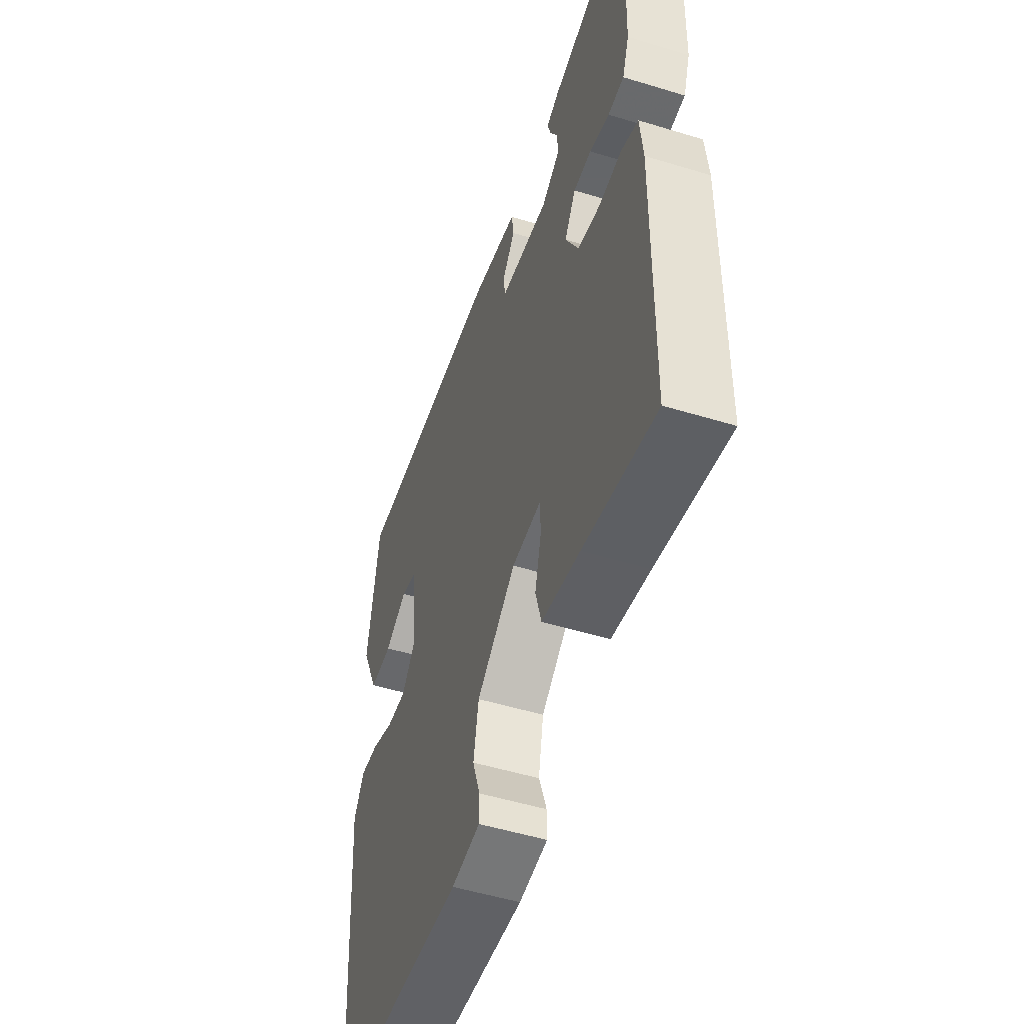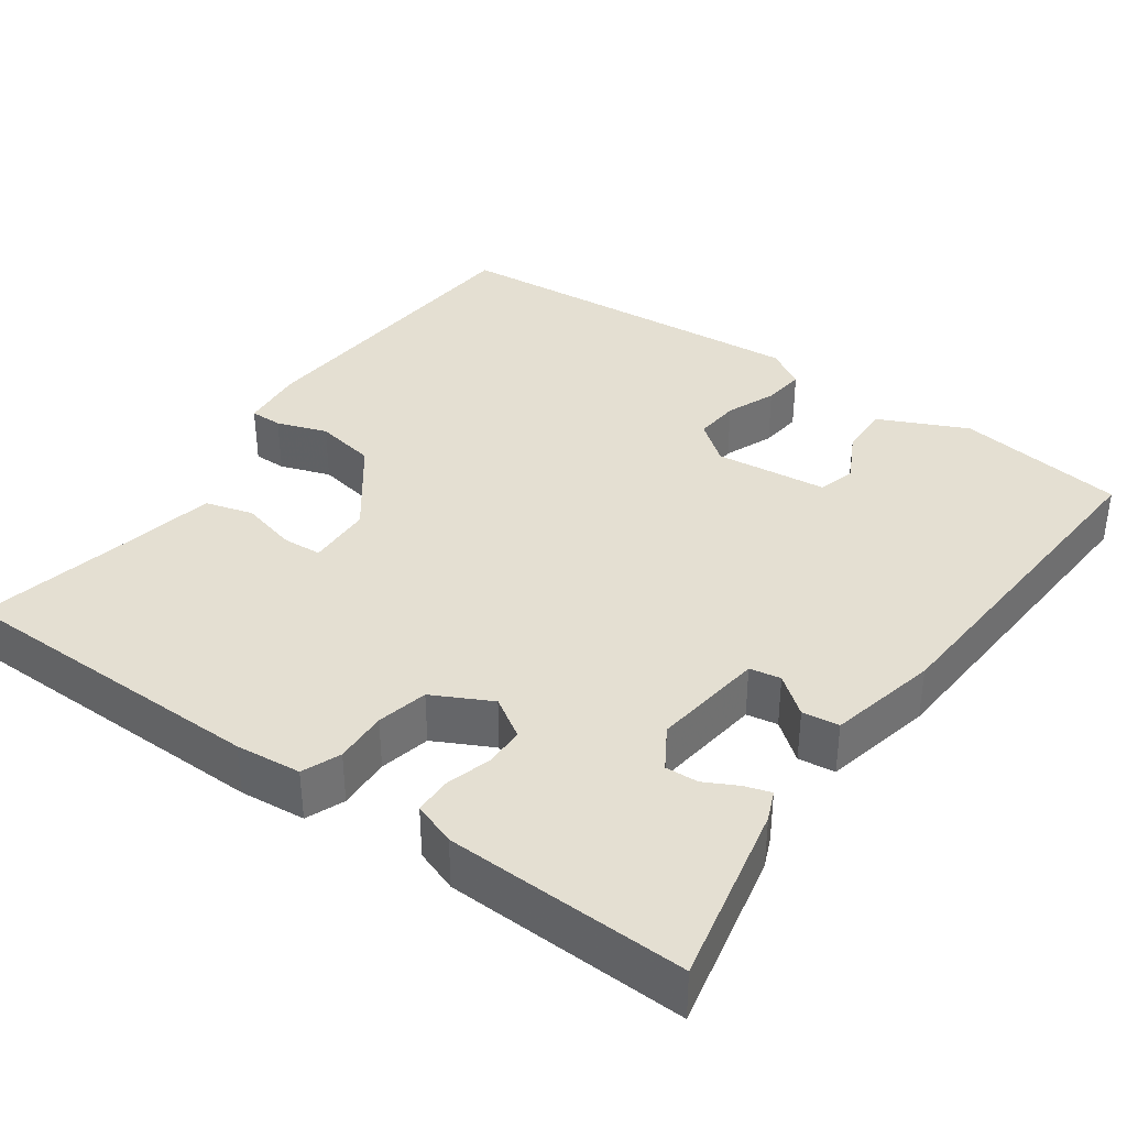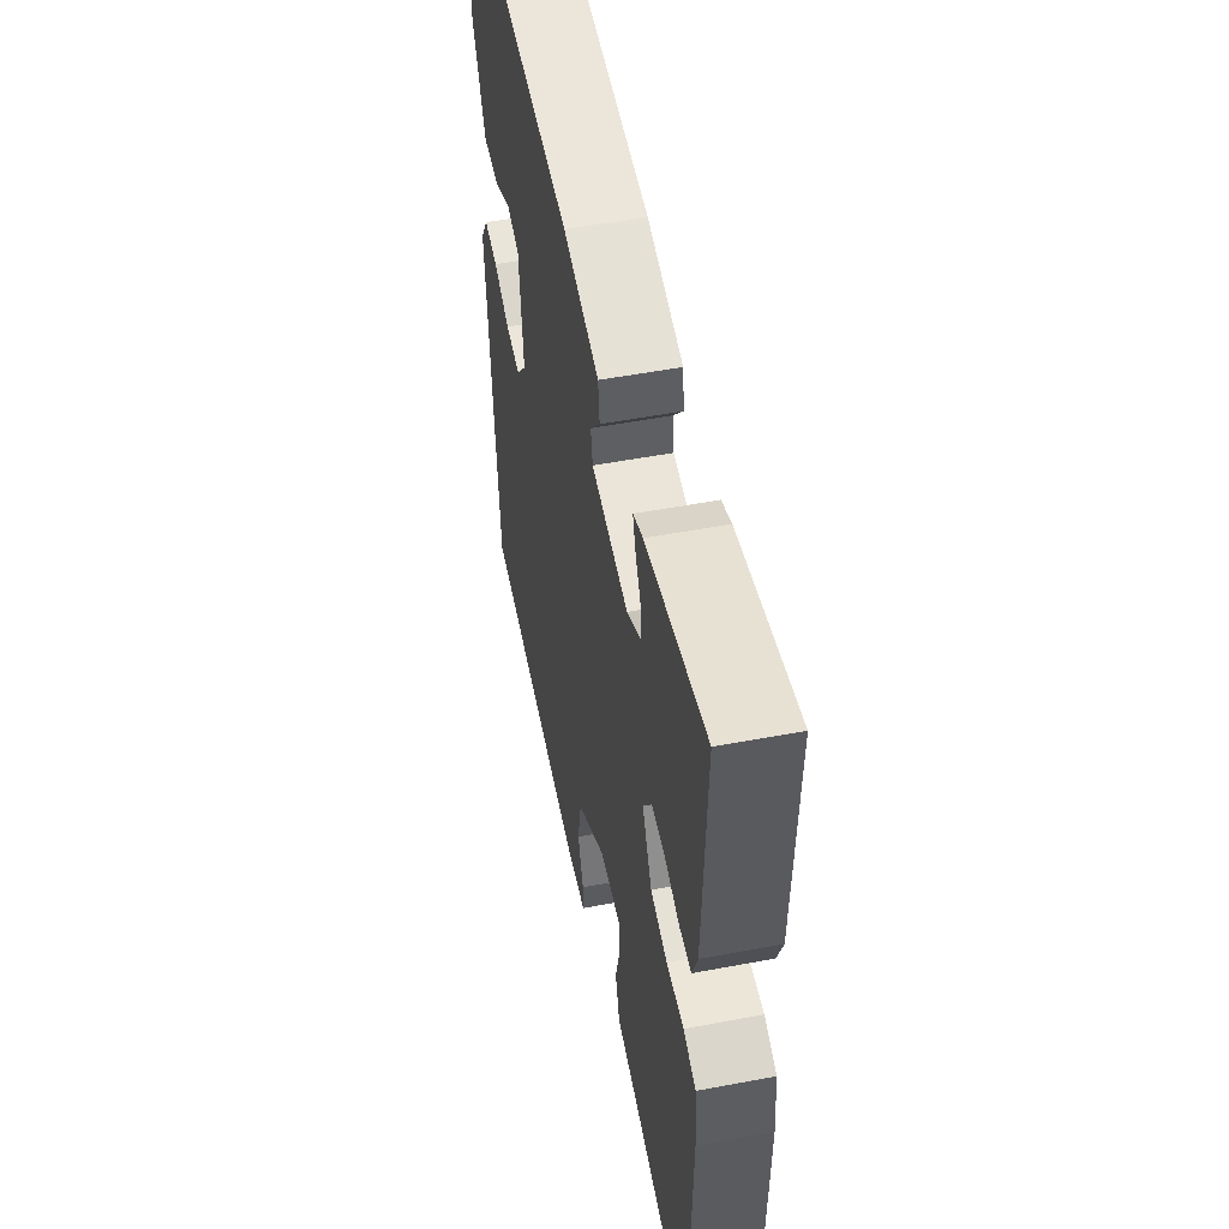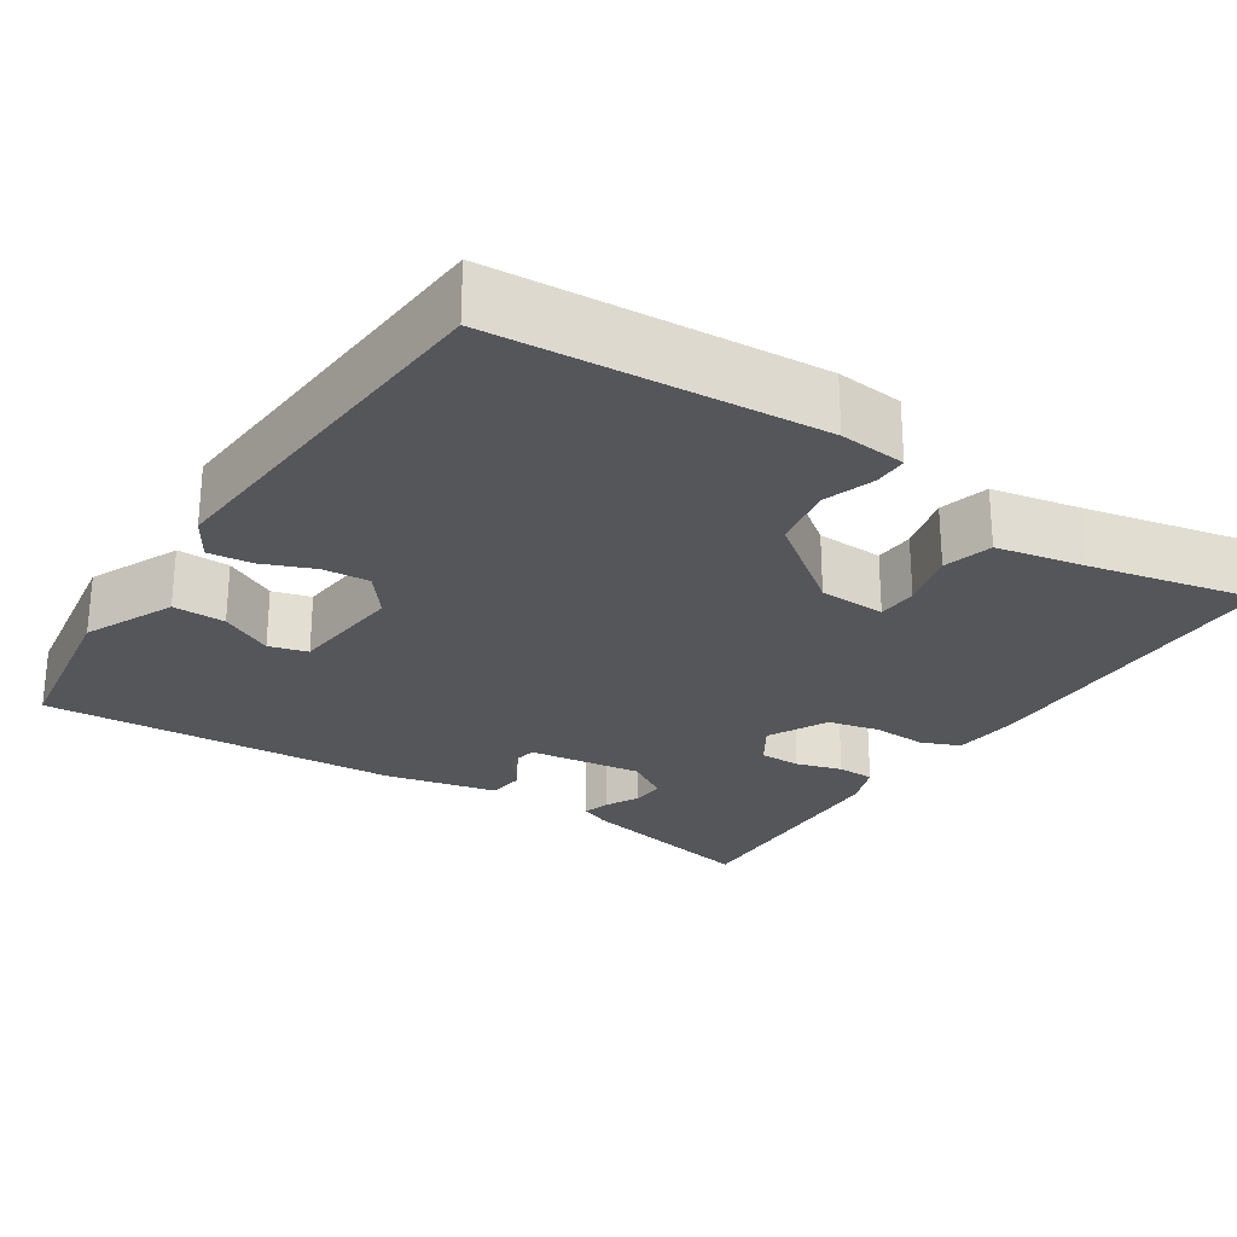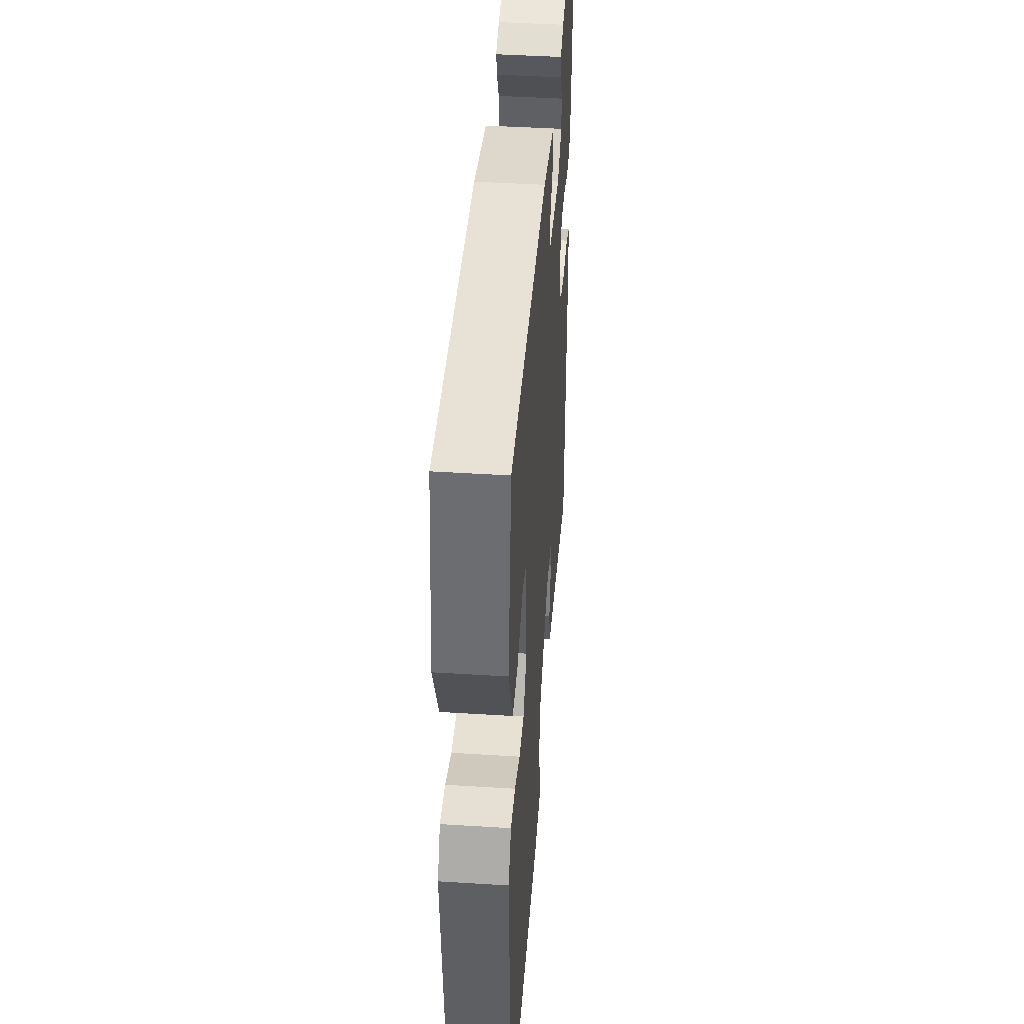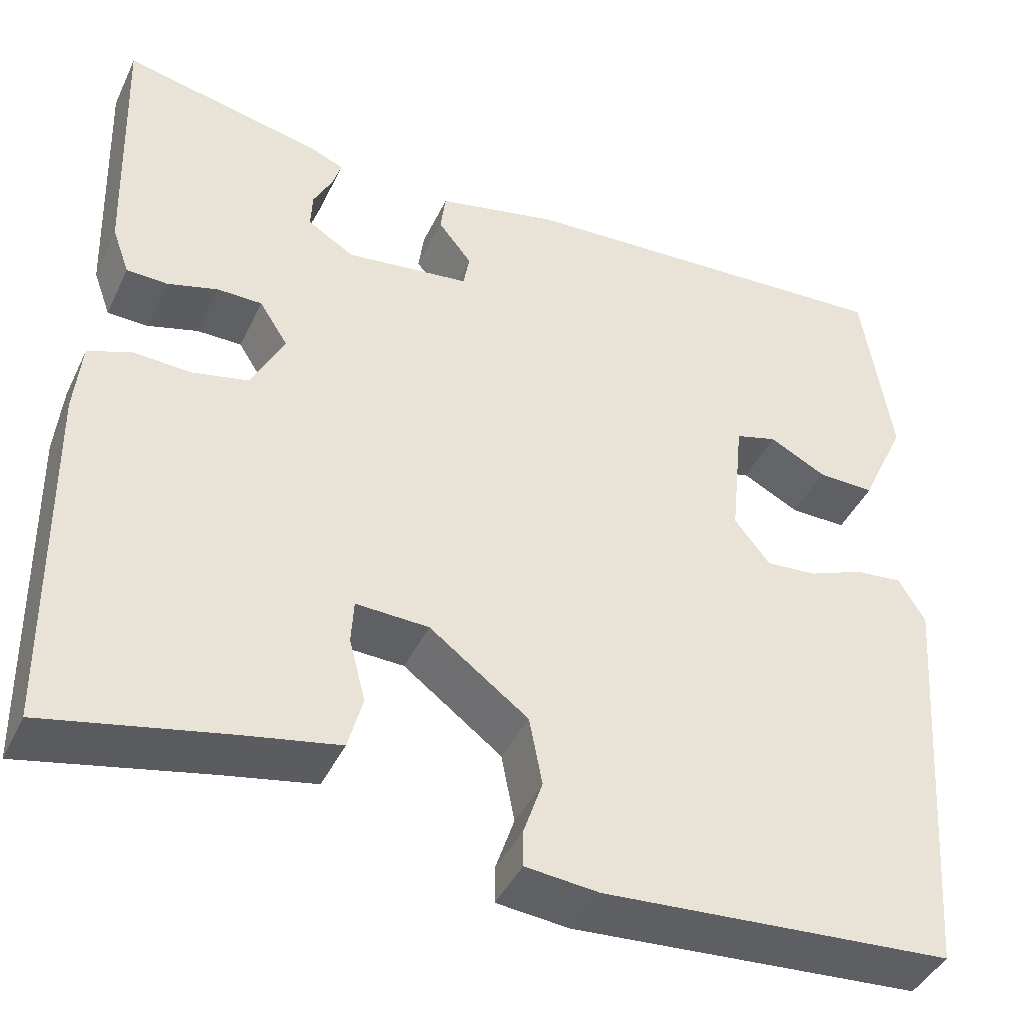
<metadata>
{"format":"obj","ext":"obj","renderer":"f3d","projection":"perspective","resolution":1024,"background":"white","views":[{"elev":-51.7,"azim":-108.3,"up":"+Z"},{"elev":37.0,"azim":-54.8,"up":"+Y"},{"elev":52.6,"azim":-101.5,"up":"+Z"},{"elev":-25.9,"azim":146.8,"up":"+Y"},{"elev":44.1,"azim":94.2,"up":"+Z"},{"elev":-42.8,"azim":-24.2,"up":"+Z"}]}
</metadata>
<code>
v -0.5 0.07 0.5
v -0.267 0.07 0.451
v -0.229 0.07 0.435
v -0.239 0.07 0.402
v -0.261 0.07 0.359
v -0.263 0.07 0.317
v -0.209 0.07 0.284
v -0.065 0.07 0.303
v -0.058 0.07 0.343
v -0.097 0.07 0.392
v -0.091 0.07 0.439
v 0.049 0.07 0.471
v 0.5 0.07 0.5
v 0.533 0.07 0.282
v 0.481 0.07 0.169
v 0.415 0.07 0.17
v 0.349 0.07 0.204
v 0.301 0.07 0.19
v 0.286 0.07 0.045
v 0.327 0.07 -0.007
v 0.386 0.07 -0.002
v 0.45 0.07 0.024
v 0.505 0.07 0.03
v 0.536 0.07 -0.021
v 0.5 0.07 -0.5
v 0.095 0.07 -0.53
v 0.011 0.07 -0.522
v 0.011 0.07 -0.48
v 0.033 0.07 -0.415
v 0.018 0.07 -0.336
v -0.096 0.07 -0.251
v -0.18 0.07 -0.248
v -0.183 0.07 -0.298
v -0.164 0.07 -0.371
v -0.181 0.07 -0.433
v -0.292 0.07 -0.455
v -0.5 0.07 -0.5
v -0.507 0.07 -0.09
v -0.499 0.07 -0.006
v -0.45 0.07 0.014
v -0.382 0.07 0.011
v -0.317 0.07 0.026
v -0.279 0.07 0.101
v -0.312 0.07 0.153
v -0.364 0.07 0.153
v -0.422 0.07 0.136
v -0.469 0.07 0.137
v -0.489 0.07 0.192
v -0.5 0 0.5
v -0.267 0 0.451
v -0.229 0 0.435
v -0.239 0 0.402
v -0.261 0 0.359
v -0.263 0 0.317
v -0.209 0 0.284
v -0.065 0 0.303
v -0.058 0 0.343
v -0.097 0 0.392
v -0.091 0 0.439
v 0.049 0 0.471
v 0.5 0 0.5
v 0.533 0 0.282
v 0.481 0 0.169
v 0.415 0 0.17
v 0.349 0 0.204
v 0.301 0 0.19
v 0.286 0 0.045
v 0.327 0 -0.007
v 0.386 0 -0.002
v 0.45 0 0.024
v 0.505 0 0.03
v 0.536 0 -0.021
v 0.5 0 -0.5
v 0.095 0 -0.53
v 0.011 0 -0.522
v 0.011 0 -0.48
v 0.033 0 -0.415
v 0.018 0 -0.336
v -0.096 0 -0.251
v -0.18 0 -0.248
v -0.183 0 -0.298
v -0.164 0 -0.371
v -0.181 0 -0.433
v -0.292 0 -0.455
v -0.5 0 -0.5
v -0.507 0 -0.09
v -0.499 0 -0.006
v -0.45 0 0.014
v -0.382 0 0.011
v -0.317 0 0.026
v -0.279 0 0.101
v -0.312 0 0.153
v -0.364 0 0.153
v -0.422 0 0.136
v -0.469 0 0.137
v -0.489 0 0.192
f 1 2 3
f 48 1 3
f 47 48 3
f 46 47 3
f 45 46 3
f 39 40 41
f 38 39 41
f 37 38 41
f 36 37 41
f 36 41 42
f 35 36 42
f 34 35 42
f 33 34 42
f 32 33 42 43
f 27 28 29
f 26 27 29
f 25 26 29
f 24 25 29
f 23 24 29
f 22 23 29
f 21 22 29
f 20 21 29 30
f 19 20 30 31
f 15 16 17
f 14 15 17
f 13 14 17
f 12 13 17
f 11 12 17
f 11 17 18
f 10 11 18
f 9 10 18
f 18 19 31
f 9 18 31
f 8 9 31
f 3 4 5
f 45 3 5
f 44 45 5 6
f 31 32 43
f 8 31 43
f 7 8 43
f 6 7 43 44
f 51 50 49
f 51 49 96
f 51 96 95
f 51 95 94
f 51 94 93
f 89 88 87
f 89 87 86
f 89 86 85
f 89 85 84
f 90 89 84
f 90 84 83
f 90 83 82
f 90 82 81
f 91 90 81 80
f 77 76 75
f 77 75 74
f 77 74 73
f 77 73 72
f 77 72 71
f 77 71 70
f 77 70 69
f 78 77 69 68
f 79 78 68 67
f 65 64 63
f 65 63 62
f 65 62 61
f 65 61 60
f 65 60 59
f 66 65 59
f 66 59 58
f 66 58 57
f 79 67 66
f 79 66 57
f 79 57 56
f 53 52 51
f 53 51 93
f 54 53 93 92
f 91 80 79
f 91 79 56
f 91 56 55
f 92 91 55 54
f 1 49 50 2
f 2 50 51 3
f 3 51 52 4
f 4 52 53 5
f 5 53 54 6
f 6 54 55 7
f 7 55 56 8
f 8 56 57 9
f 9 57 58 10
f 10 58 59 11
f 11 59 60 12
f 12 60 61 13
f 13 61 62 14
f 14 62 63 15
f 15 63 64 16
f 16 64 65 17
f 17 65 66 18
f 18 66 67 19
f 19 67 68 20
f 20 68 69 21
f 21 69 70 22
f 22 70 71 23
f 23 71 72 24
f 24 72 73 25
f 25 73 74 26
f 26 74 75 27
f 27 75 76 28
f 28 76 77 29
f 29 77 78 30
f 30 78 79 31
f 31 79 80 32
f 32 80 81 33
f 33 81 82 34
f 34 82 83 35
f 35 83 84 36
f 36 84 85 37
f 37 85 86 38
f 38 86 87 39
f 39 87 88 40
f 40 88 89 41
f 41 89 90 42
f 42 90 91 43
f 43 91 92 44
f 44 92 93 45
f 45 93 94 46
f 46 94 95 47
f 47 95 96 48
f 48 96 49 1

</code>
